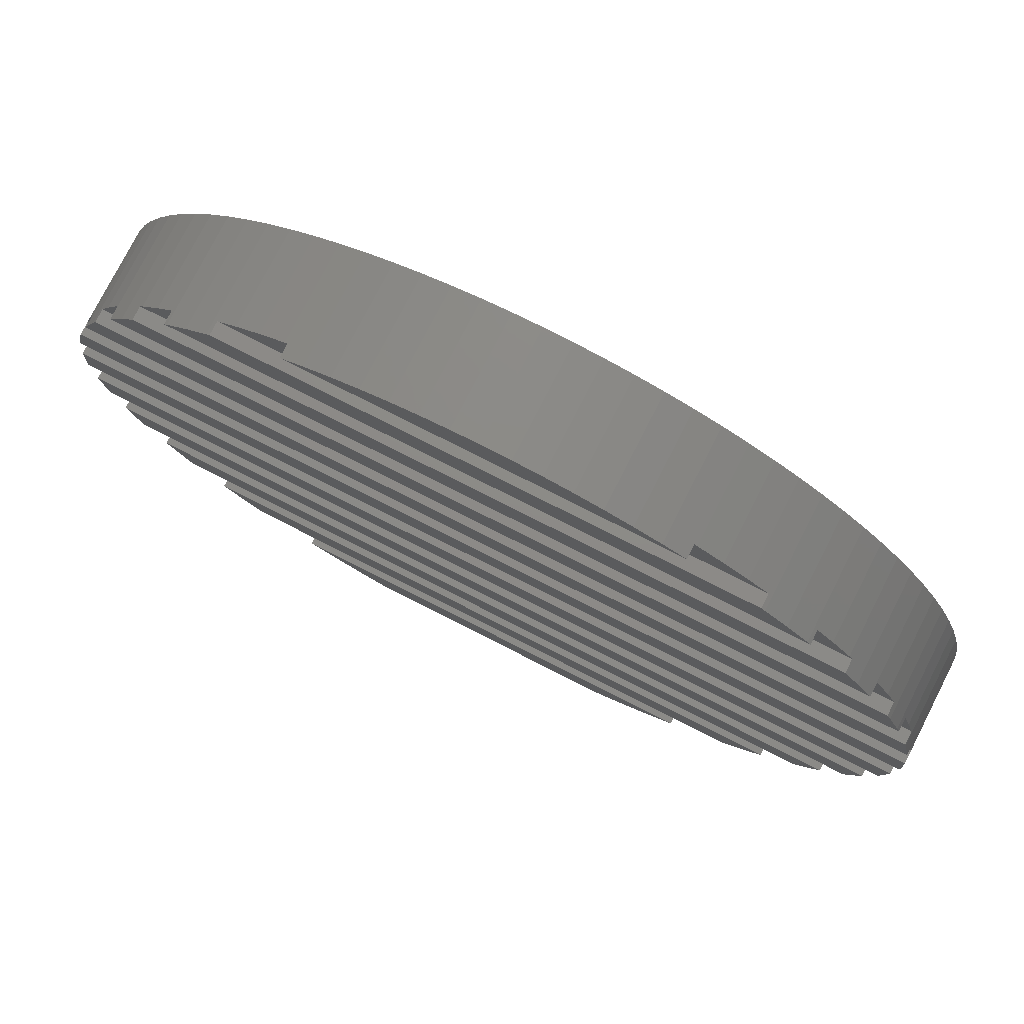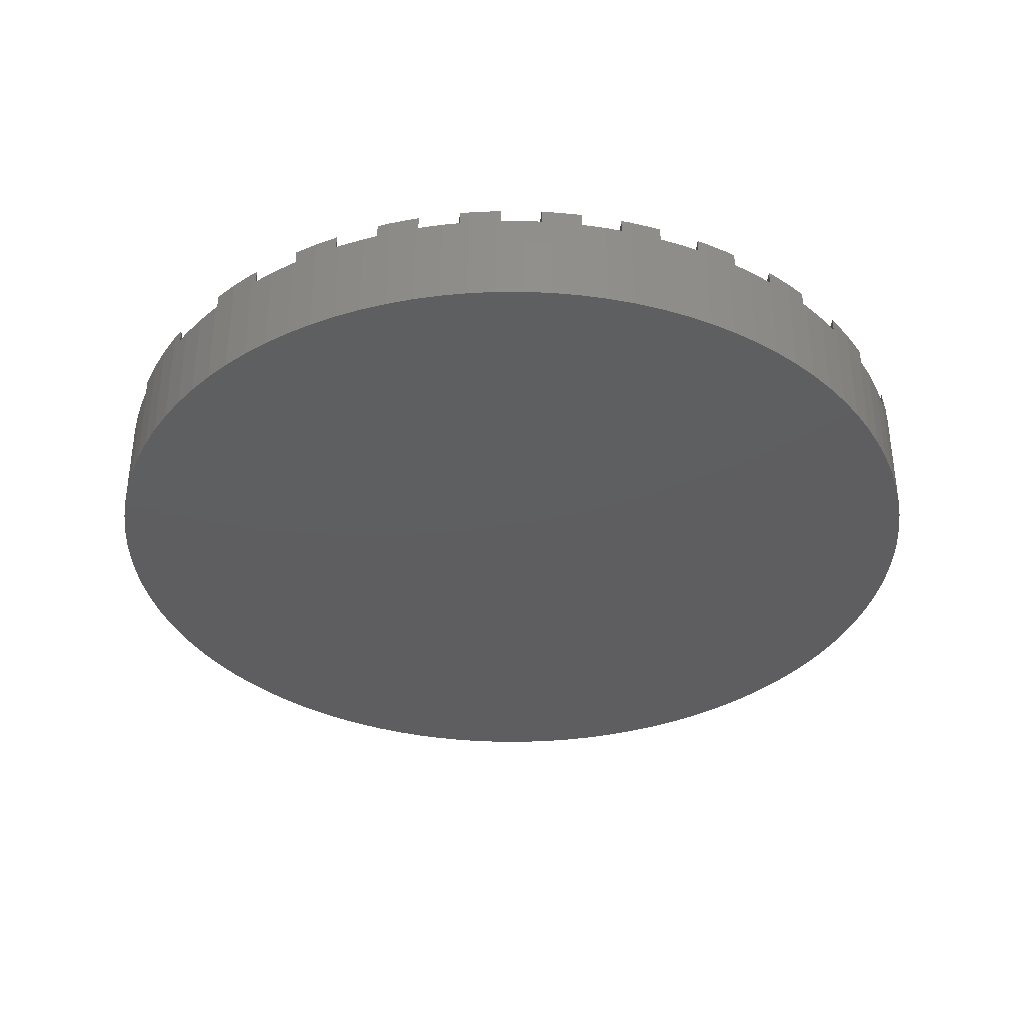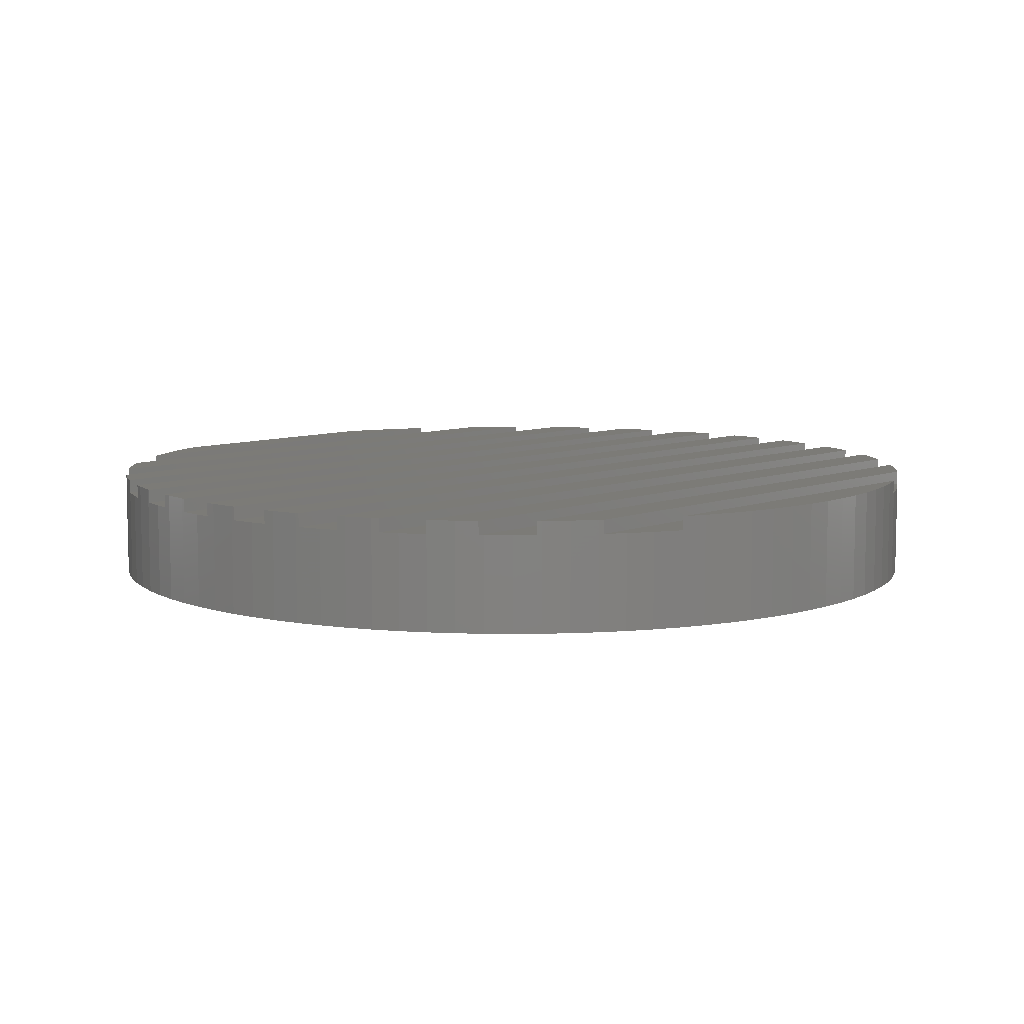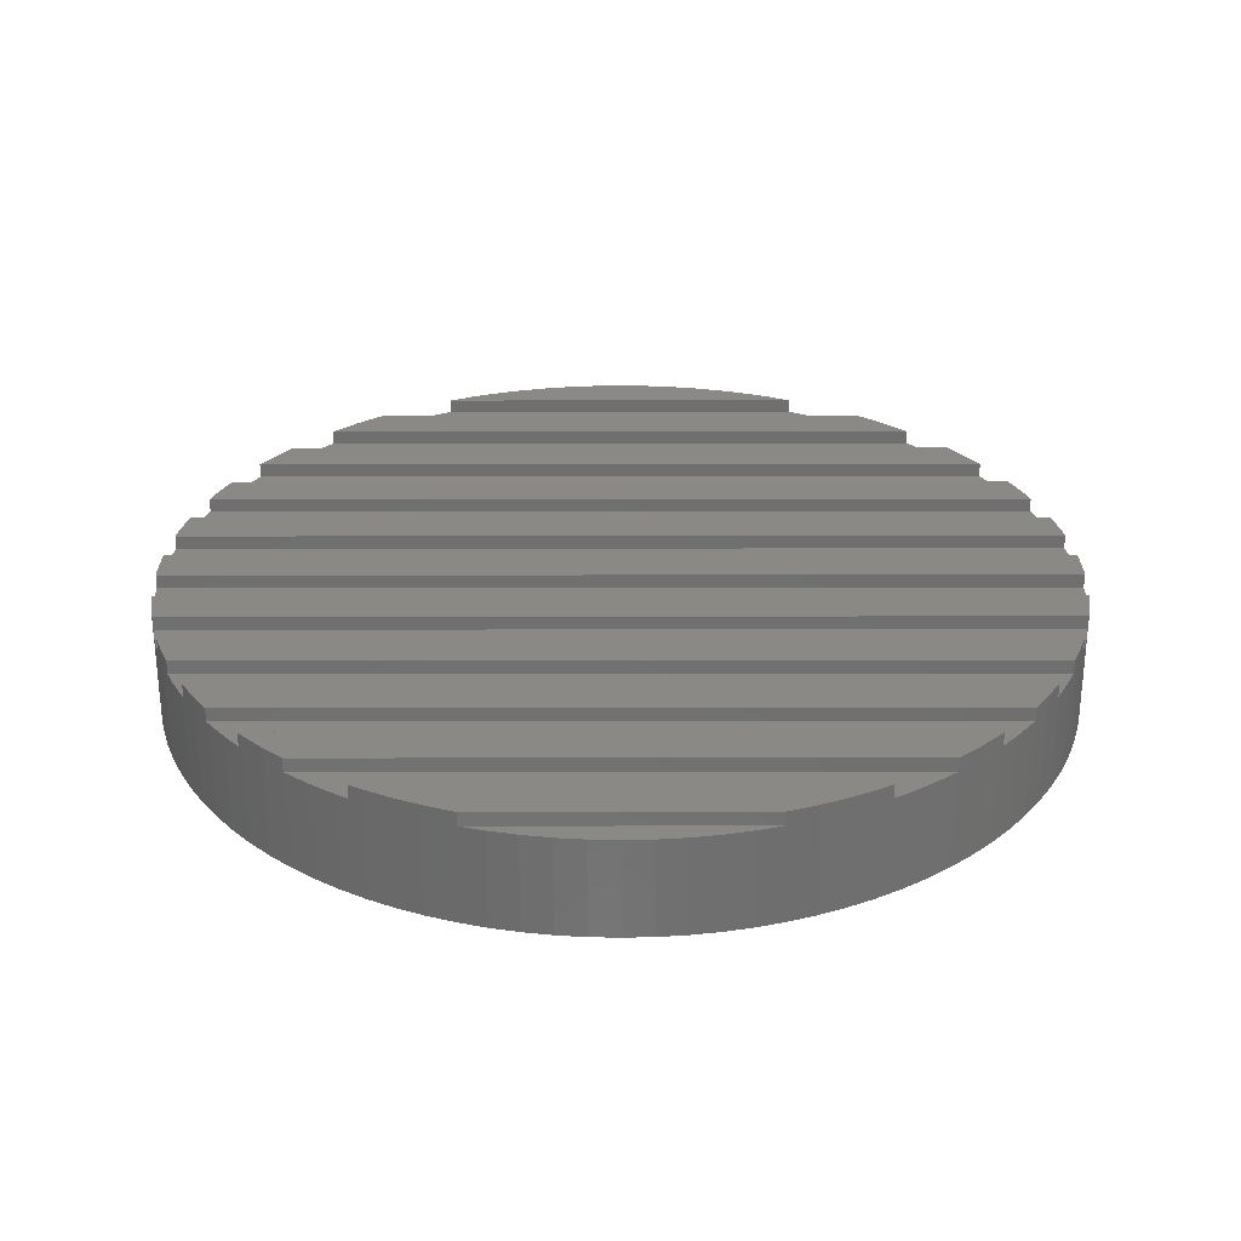
<metadata>
{"format":"stl","ext":"stl","renderer":"f3d","projection":"perspective","resolution":1024,"background":"white","views":[{"elev":76.8,"azim":27.0,"up":"+Y"},{"elev":-36.1,"azim":84.8,"up":"+Z"},{"elev":8.2,"azim":133.1,"up":"+Z"},{"elev":28.7,"azim":-0.1,"up":"+Z"}]}
</metadata>
<code>
# stl→obj: 284 verts, 564 faces
v 25.52 1.794 6.35
v 25.59 0 6.35
v 25.54 1.607 6.35
v 25.57 -0.5874 6.35
v -25.52 1.794 6.35
v -25.59 0 6.35
v -25.54 1.607 6.35
v -25.57 -0.5874 6.35
v 7.908 24.34 6.35
v 10.73 23.23 6.35
v 9.42 23.79 6.35
v 6.364 24.79 6.35
v 4.795 25.14 6.35
v 3.207 25.39 6.35
v 1.607 25.54 6.35
v 0 25.59 6.35
v -1.607 25.54 6.35
v -3.207 25.39 6.35
v -4.795 25.14 6.35
v -6.364 24.79 6.35
v -7.908 24.34 6.35
v -9.42 23.79 6.35
v -10.73 23.23 6.35
v 16.31 19.72 6.35
v 17.71 18.46 6.35
v 17.52 18.65 6.35
v 14.83 20.84 6.35
v 15.04 20.7 6.35
v -14.83 20.84 6.35
v -16.31 19.72 6.35
v -15.04 20.7 6.35
v -17.71 18.46 6.35
v -17.52 18.65 6.35
v 18.89 -17.26 6.35
v 17.52 -18.65 6.35
v 18.65 -17.52 6.35
v 16.4 -19.64 6.35
v -16.4 -19.64 6.35
v -17.52 -18.65 6.35
v -18.89 -17.26 6.35
v -18.65 -17.52 6.35
v 23.16 10.9 6.35
v 23.97 8.938 6.35
v 23.79 9.42 6.35
v 22.94 11.32 6.35
v -22.94 11.32 6.35
v -23.97 8.938 6.35
v -23.16 10.9 6.35
v -23.79 9.42 6.35
v 24.39 -7.731 6.35
v 23.79 -9.42 6.35
v 24.34 -7.908 6.35
v 23.49 -10.11 6.35
v -23.49 -10.11 6.35
v -24.39 -7.731 6.35
v -23.79 -9.42 6.35
v -24.34 -7.908 6.35
v 13.02 -22.02 6.35
v 10.9 -23.16 6.35
v 12.33 -22.43 6.35
v 9.42 -23.79 6.35
v 7.695 -24.4 6.35
v 7.908 -24.34 6.35
v -7.695 -24.4 6.35
v -9.42 -23.79 6.35
v -7.908 -24.34 6.35
v -10.9 -23.16 6.35
v -13.02 -22.02 6.35
v -12.33 -22.43 6.35
v 20.7 15.04 6.35
v 21.61 13.7 6.35
v 21.61 13.71 6.35
v 19.9 16.08 6.35
v -19.9 16.08 6.35
v -20.7 15.04 6.35
v -21.61 13.7 6.35
v -21.61 13.71 6.35
v 24.73 6.556 6.35
v 25.14 4.795 6.35
v 24.79 6.364 6.35
v 25.24 4.175 6.35
v -24.73 6.556 6.35
v -25.14 4.795 6.35
v -24.79 6.364 6.35
v -25.24 4.175 6.35
v 22.33 -12.49 6.35
v 20.82 -14.87 6.35
v 21.61 -13.71 6.35
v -20.82 -14.87 6.35
v -21.61 -13.71 6.35
v -22.33 -12.49 6.35
v 25.41 -2.969 6.35
v 25.14 -4.795 6.35
v 25.39 -3.207 6.35
v 25.01 -5.35 6.35
v -25.01 -5.35 6.35
v -25.41 -2.969 6.35
v -25.14 -4.795 6.35
v -25.39 -3.207 6.35
v 7.695 -24.4 5.556
v 4.795 -25.14 5.556
v 6.364 -24.79 5.556
v 3.207 -25.39 5.556
v 1.607 -25.54 5.556
v 0 -25.59 5.556
v -1.607 -25.54 5.556
v -3.207 -25.39 5.556
v -4.795 -25.14 5.556
v -6.364 -24.79 5.556
v -7.695 -24.4 5.556
v 16.4 -19.64 5.556
v 15.04 -20.7 5.556
v 16.31 -19.72 5.556
v 13.02 -22.02 5.556
v 13.71 -21.61 5.556
v -13.02 -22.02 5.556
v -15.04 -20.7 5.556
v -13.71 -21.61 5.556
v -16.4 -19.64 5.556
v -16.31 -19.72 5.556
v 20.82 -14.87 5.556
v 19.72 -16.31 5.556
v 20.7 -15.04 5.556
v 18.89 -17.26 5.556
v -18.89 -17.26 5.556
v -19.72 -16.31 5.556
v -20.82 -14.87 5.556
v -20.7 -15.04 5.556
v -23.49 -10.11 5.556
v 23.49 -10.11 5.556
v 22.33 -12.49 5.556
v 23.16 -10.9 5.556
v 22.43 -12.33 5.556
v -22.33 -12.49 5.556
v -23.16 -10.9 5.556
v -22.43 -12.33 5.556
v -25.01 -5.35 5.556
v 25.01 -5.35 5.556
v 24.39 -7.731 5.556
v 24.79 -6.364 5.556
v -24.39 -7.731 5.556
v -24.79 -6.364 5.556
v -25.57 -0.5874 5.556
v 25.57 -0.5874 5.556
v 25.41 -2.969 5.556
v 25.54 -1.607 5.556
v -25.41 -2.969 5.556
v -25.54 -1.607 5.556
v -25.24 4.175 5.556
v 25.24 4.175 5.556
v 25.52 1.794 5.556
v 25.39 3.207 5.556
v -25.52 1.794 5.556
v -25.39 3.207 5.556
v 23.97 8.938 5.556
v 24.73 6.556 5.556
v 24.34 7.908 5.556
v -23.97 8.938 5.556
v -24.73 6.556 5.556
v -24.34 7.908 5.556
v -21.61 13.7 5.556
v 21.61 13.7 5.556
v 22.94 11.32 5.556
v 22.43 12.33 5.556
v -22.43 12.33 5.556
v -22.94 11.32 5.556
v -17.71 18.46 5.556
v 17.71 18.46 5.556
v 18.65 17.52 5.556
v 19.9 16.08 5.556
v 19.72 16.31 5.556
v -18.65 17.52 5.556
v -19.9 16.08 5.556
v -19.72 16.31 5.556
v 12.33 22.43 5.556
v 14.83 20.84 5.556
v 13.71 21.61 5.556
v 10.73 23.23 5.556
v 10.9 23.16 5.556
v -10.73 23.23 5.556
v -12.33 22.43 5.556
v -10.9 23.16 5.556
v -13.71 21.61 5.556
v -14.83 20.84 5.556
v 25.54 1.607 0
v 25.59 0 0
v -25.59 0 0
v -25.54 1.607 0
v 1.607 25.54 0
v 0 25.59 0
v 17.52 18.65 0
v 18.65 17.52 0
v -16.31 19.72 0
v -17.52 18.65 0
v -7.908 24.34 0
v -9.42 23.79 0
v -23.79 -9.42 0
v -24.34 -7.908 0
v 23.16 10.9 0
v 23.79 9.42 0
v -21.61 13.71 0
v -20.7 15.04 0
v -19.72 16.31 0
v -18.65 17.52 0
v -3.207 25.39 0
v -4.795 25.14 0
v 23.16 -10.9 0
v 22.43 -12.33 0
v 4.795 -25.14 0
v 6.364 -24.79 0
v 18.65 -17.52 0
v 17.52 -18.65 0
v -9.42 -23.79 0
v -7.908 -24.34 0
v -19.72 -16.31 0
v -18.65 -17.52 0
v 25.14 4.795 0
v 25.39 3.207 0
v 24.34 7.908 0
v 24.79 6.364 0
v 22.43 12.33 0
v 7.908 24.34 0
v 6.364 24.79 0
v 9.42 23.79 0
v 4.795 25.14 0
v 3.207 25.39 0
v 15.04 20.7 0
v 13.71 21.61 0
v 12.33 22.43 0
v -24.34 7.908 0
v -24.79 6.364 0
v -22.43 12.33 0
v -23.79 9.42 0
v -25.14 4.795 0
v -25.39 3.207 0
v -10.9 23.16 0
v -12.33 22.43 0
v -13.71 21.61 0
v -15.04 20.7 0
v -6.364 24.79 0
v -1.607 25.54 0
v 12.33 -22.43 0
v 13.71 -21.61 0
v 25.39 -3.207 0
v 25.14 -4.795 0
v 25.54 -1.607 0
v -6.364 -24.79 0
v -4.795 -25.14 0
v -17.52 -18.65 0
v -16.31 -19.72 0
v -10.9 -23.16 0
v -3.207 -25.39 0
v -22.43 -12.33 0
v -21.61 -13.71 0
v -20.7 -15.04 0
v 24.79 -6.364 0
v 24.34 -7.908 0
v 23.79 -9.42 0
v 21.61 -13.71 0
v 21.61 13.71 0
v 20.7 -15.04 0
v 20.7 15.04 0
v 19.72 -16.31 0
v 19.72 16.31 0
v 16.31 -19.72 0
v 16.31 19.72 0
v 15.04 -20.7 0
v 10.9 -23.16 0
v 10.9 23.16 0
v 9.42 -23.79 0
v 7.908 -24.34 0
v 3.207 -25.39 0
v 1.607 -25.54 0
v 0 -25.59 0
v -1.607 -25.54 0
v -12.33 -22.43 0
v -13.71 -21.61 0
v -15.04 -20.7 0
v -23.16 -10.9 0
v -23.16 10.9 0
v -24.79 -6.364 0
v -25.14 -4.795 0
v -25.39 -3.207 0
v -25.54 -1.607 0
f 1 2 3
f 2 1 4
f 5 4 1
f 6 5 7
f 5 8 4
f 5 6 8
f 9 10 11
f 12 10 9
f 13 10 12
f 14 10 13
f 15 10 14
f 16 10 15
f 17 10 16
f 18 10 17
f 19 10 18
f 20 10 19
f 21 10 20
f 22 10 21
f 10 22 23
f 24 25 26
f 27 24 28
f 24 27 25
f 29 25 27
f 30 29 31
f 29 30 25
f 32 30 33
f 30 32 25
f 34 35 36
f 34 37 35
f 34 38 37
f 34 39 38
f 40 39 34
f 39 40 41
f 42 43 44
f 45 43 42
f 46 43 45
f 47 46 48
f 47 48 49
f 46 47 43
f 50 51 52
f 50 53 51
f 50 54 53
f 55 54 50
f 54 55 56
f 56 55 57
f 58 59 60
f 58 61 59
f 62 61 58
f 61 62 63
f 58 64 62
f 65 64 58
f 64 65 66
f 58 67 65
f 68 67 58
f 67 68 69
f 70 71 72
f 73 71 70
f 74 71 73
f 75 71 74
f 76 75 77
f 75 76 71
f 78 79 80
f 79 78 81
f 82 81 78
f 83 82 84
f 82 83 85
f 82 85 81
f 86 87 88
f 86 89 87
f 86 90 89
f 90 86 91
f 92 93 94
f 92 95 93
f 92 96 95
f 97 96 92
f 96 97 98
f 98 97 99
f 100 101 102
f 100 103 101
f 100 104 103
f 100 105 104
f 100 106 105
f 100 107 106
f 100 108 107
f 100 109 108
f 109 100 110
f 110 62 64
f 62 110 100
f 111 112 113
f 114 112 111
f 112 114 115
f 111 116 114
f 117 116 111
f 116 117 118
f 119 117 111
f 117 119 120
f 114 68 58
f 68 114 116
f 119 37 38
f 37 119 111
f 121 122 123
f 121 124 122
f 121 125 124
f 121 126 125
f 127 126 121
f 126 127 128
f 124 40 34
f 40 124 125
f 127 87 89
f 87 127 121
f 129 53 54
f 53 129 130
f 131 132 130
f 132 131 133
f 130 134 131
f 129 134 130
f 135 134 129
f 134 135 136
f 131 91 86
f 91 131 134
f 137 95 96
f 95 137 138
f 138 139 140
f 138 141 139
f 137 141 138
f 141 137 142
f 139 55 50
f 55 139 141
f 143 4 8
f 4 143 144
f 144 145 146
f 144 147 145
f 143 147 144
f 147 143 148
f 145 97 92
f 97 145 147
f 149 81 85
f 81 149 150
f 150 151 152
f 149 151 150
f 153 149 154
f 149 153 151
f 151 5 1
f 5 151 153
f 155 156 157
f 158 156 155
f 159 158 160
f 158 159 156
f 156 82 78
f 82 156 159
f 158 43 47
f 43 158 155
f 161 71 76
f 71 161 162
f 162 163 164
f 161 163 162
f 165 163 161
f 163 165 166
f 163 46 45
f 46 163 166
f 167 25 32
f 25 167 168
f 169 170 171
f 168 170 169
f 167 170 168
f 172 170 167
f 173 172 174
f 172 173 170
f 170 74 73
f 74 170 173
f 175 176 177
f 178 175 179
f 175 178 176
f 180 176 178
f 181 180 182
f 180 181 176
f 183 176 181
f 176 183 184
f 176 29 27
f 29 176 184
f 180 10 23
f 10 180 178
f 2 185 3
f 185 2 186
f 187 7 188
f 7 187 6
f 189 16 15
f 16 189 190
f 168 26 25
f 26 168 191
f 192 168 169
f 168 192 191
f 193 33 30
f 33 193 194
f 195 22 21
f 22 195 196
f 197 57 198
f 57 197 56
f 44 199 42
f 199 44 200
f 201 75 202
f 75 201 77
f 203 172 204
f 172 203 174
f 205 19 18
f 19 205 206
f 133 207 132
f 207 133 208
f 209 102 101
f 102 209 210
f 35 211 36
f 211 35 212
f 213 66 65
f 66 213 214
f 215 125 126
f 216 125 215
f 41 125 216
f 125 41 40
f 150 79 81
f 79 150 217
f 218 150 152
f 150 218 217
f 1 3 151
f 151 218 152
f 151 185 218
f 185 151 3
f 78 80 156
f 156 219 157
f 156 220 219
f 220 156 80
f 45 42 163
f 163 221 164
f 199 163 42
f 163 199 221
f 222 12 9
f 12 222 223
f 224 9 11
f 9 224 222
f 225 14 13
f 14 225 226
f 28 176 27
f 227 176 28
f 228 176 227
f 176 228 177
f 228 175 177
f 175 228 229
f 230 159 160
f 231 159 230
f 84 159 231
f 159 84 82
f 194 167 33
f 204 167 194
f 167 204 172
f 33 167 32
f 201 161 77
f 232 161 201
f 161 232 165
f 77 161 76
f 233 158 49
f 230 158 233
f 158 230 160
f 49 158 47
f 234 149 83
f 235 149 234
f 149 235 154
f 83 149 85
f 236 181 182
f 181 236 237
f 237 183 181
f 183 237 238
f 183 238 184
f 184 31 29
f 239 184 238
f 184 239 31
f 240 21 20
f 21 240 195
f 241 18 17
f 18 241 205
f 60 114 58
f 242 114 60
f 243 114 242
f 114 243 115
f 93 244 94
f 244 93 245
f 92 94 145
f 145 246 146
f 244 145 94
f 145 244 246
f 247 108 109
f 108 247 248
f 249 41 216
f 41 249 39
f 39 119 38
f 249 119 39
f 250 119 249
f 119 250 120
f 251 65 67
f 65 251 213
f 248 107 108
f 107 248 252
f 253 134 136
f 254 134 253
f 90 134 254
f 134 90 91
f 254 127 90
f 255 127 254
f 127 255 128
f 90 127 89
f 246 185 186
f 244 185 246
f 244 218 185
f 245 218 244
f 245 217 218
f 256 217 245
f 256 220 217
f 257 220 256
f 257 219 220
f 258 219 257
f 258 200 219
f 207 200 258
f 207 199 200
f 208 199 207
f 208 221 199
f 259 221 208
f 259 260 221
f 261 260 259
f 261 262 260
f 263 262 261
f 263 264 262
f 211 264 263
f 211 192 264
f 212 192 211
f 212 191 192
f 265 191 212
f 265 266 191
f 267 266 265
f 267 227 266
f 243 227 267
f 243 228 227
f 242 228 243
f 242 229 228
f 268 229 242
f 268 269 229
f 270 269 268
f 270 224 269
f 271 224 270
f 271 222 224
f 210 222 271
f 210 223 222
f 209 223 210
f 209 225 223
f 272 225 209
f 272 226 225
f 273 226 272
f 273 189 226
f 274 189 273
f 274 190 189
f 275 190 274
f 275 241 190
f 252 241 275
f 252 205 241
f 248 205 252
f 248 206 205
f 247 206 248
f 247 240 206
f 214 240 247
f 214 195 240
f 213 195 214
f 213 196 195
f 251 196 213
f 251 236 196
f 276 236 251
f 276 237 236
f 277 237 276
f 277 238 237
f 278 238 277
f 278 239 238
f 250 239 278
f 250 193 239
f 249 193 250
f 249 194 193
f 216 194 249
f 216 204 194
f 215 204 216
f 215 203 204
f 255 203 215
f 255 202 203
f 254 202 255
f 254 201 202
f 253 201 254
f 253 232 201
f 279 232 253
f 279 280 232
f 197 280 279
f 197 233 280
f 198 233 197
f 198 230 233
f 281 230 198
f 281 231 230
f 282 231 281
f 282 234 231
f 283 234 282
f 283 235 234
f 284 235 283
f 284 188 235
f 188 284 187
f 79 220 80
f 220 79 217
f 73 70 170
f 170 264 171
f 262 170 70
f 170 262 264
f 171 192 169
f 192 171 264
f 72 262 70
f 262 72 260
f 162 72 71
f 72 162 260
f 164 260 162
f 260 164 221
f 223 13 12
f 13 223 225
f 226 15 14
f 15 226 189
f 179 269 178
f 178 11 10
f 224 178 269
f 178 224 11
f 266 28 24
f 28 266 227
f 191 24 26
f 24 191 266
f 233 48 280
f 48 233 49
f 234 84 231
f 84 234 83
f 235 153 154
f 188 153 235
f 7 153 188
f 153 7 5
f 22 180 23
f 196 180 22
f 236 180 196
f 180 236 182
f 206 20 19
f 20 206 240
f 190 17 16
f 17 190 241
f 144 2 4
f 2 144 186
f 246 144 146
f 144 246 186
f 274 104 105
f 104 274 273
f 272 101 103
f 101 272 209
f 271 61 63
f 61 271 270
f 102 210 100
f 100 63 62
f 271 100 210
f 100 271 63
f 267 113 112
f 113 267 265
f 113 265 111
f 111 35 37
f 212 111 265
f 111 212 35
f 270 59 61
f 59 270 268
f 121 88 87
f 88 121 259
f 261 121 123
f 121 261 259
f 34 36 124
f 124 263 122
f 211 124 36
f 124 211 263
f 51 257 52
f 257 51 258
f 130 51 53
f 51 130 258
f 207 130 132
f 130 207 258
f 50 52 139
f 139 256 140
f 139 257 256
f 257 139 52
f 138 93 95
f 93 138 245
f 256 138 140
f 138 256 245
f 278 118 117
f 118 278 277
f 276 67 69
f 67 276 251
f 118 277 116
f 116 69 68
f 276 116 277
f 116 276 69
f 66 110 64
f 214 110 66
f 247 110 214
f 110 247 109
f 252 106 107
f 106 252 275
f 197 129 56
f 279 129 197
f 129 279 135
f 56 129 54
f 215 128 255
f 128 215 126
f 253 135 279
f 135 253 136
f 282 137 98
f 281 137 282
f 137 281 142
f 98 137 96
f 281 141 142
f 198 141 281
f 57 141 198
f 141 57 55
f 282 99 283
f 99 282 98
f 187 143 6
f 284 143 187
f 143 284 148
f 6 143 8
f 155 44 43
f 44 155 200
f 219 155 157
f 155 219 200
f 229 179 175
f 179 229 269
f 203 173 174
f 202 173 203
f 75 173 202
f 173 75 74
f 232 166 165
f 280 166 232
f 48 166 280
f 166 48 46
f 239 30 31
f 30 239 193
f 273 103 104
f 103 273 272
f 268 60 59
f 60 268 242
f 243 112 115
f 112 243 267
f 86 88 131
f 131 208 133
f 259 131 88
f 131 259 208
f 250 117 120
f 117 250 278
f 275 105 106
f 105 275 274
f 284 147 148
f 283 147 284
f 99 147 283
f 147 99 97
f 122 261 123
f 261 122 263

</code>
